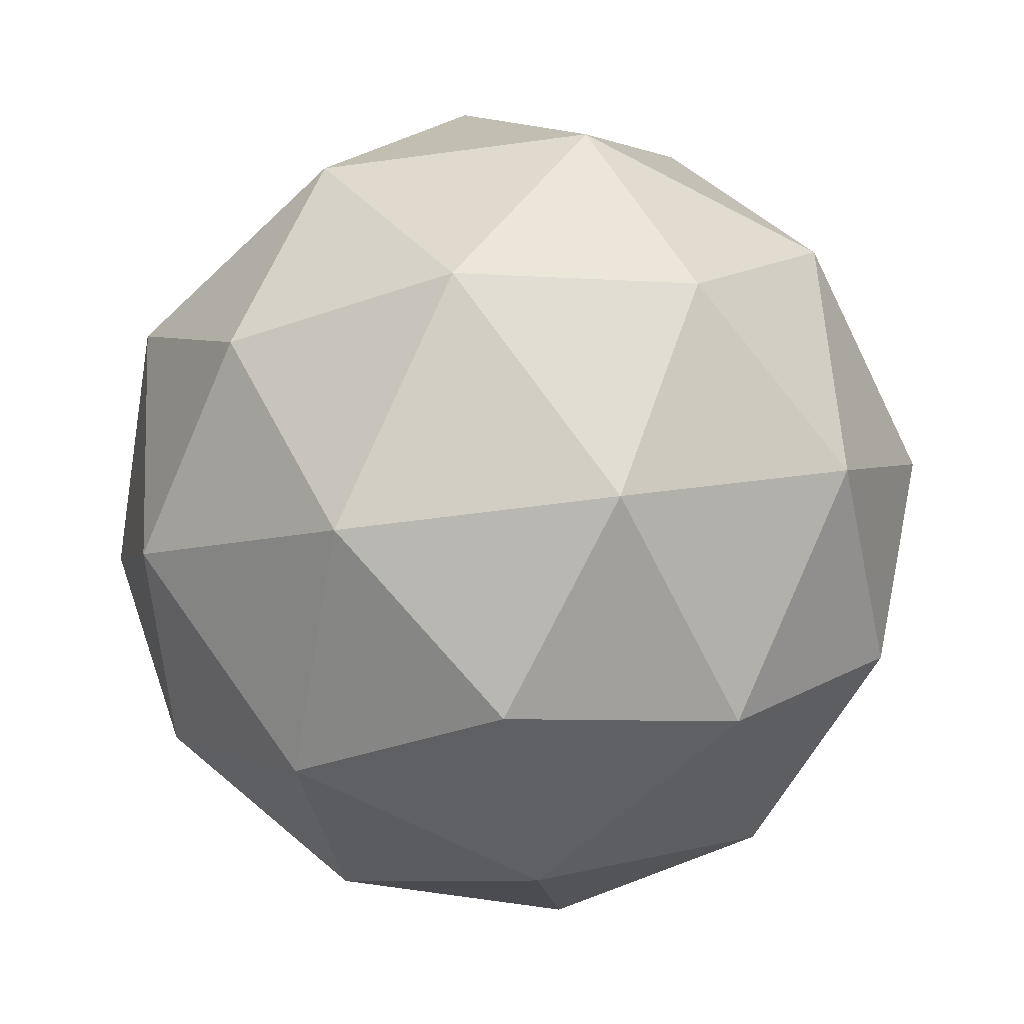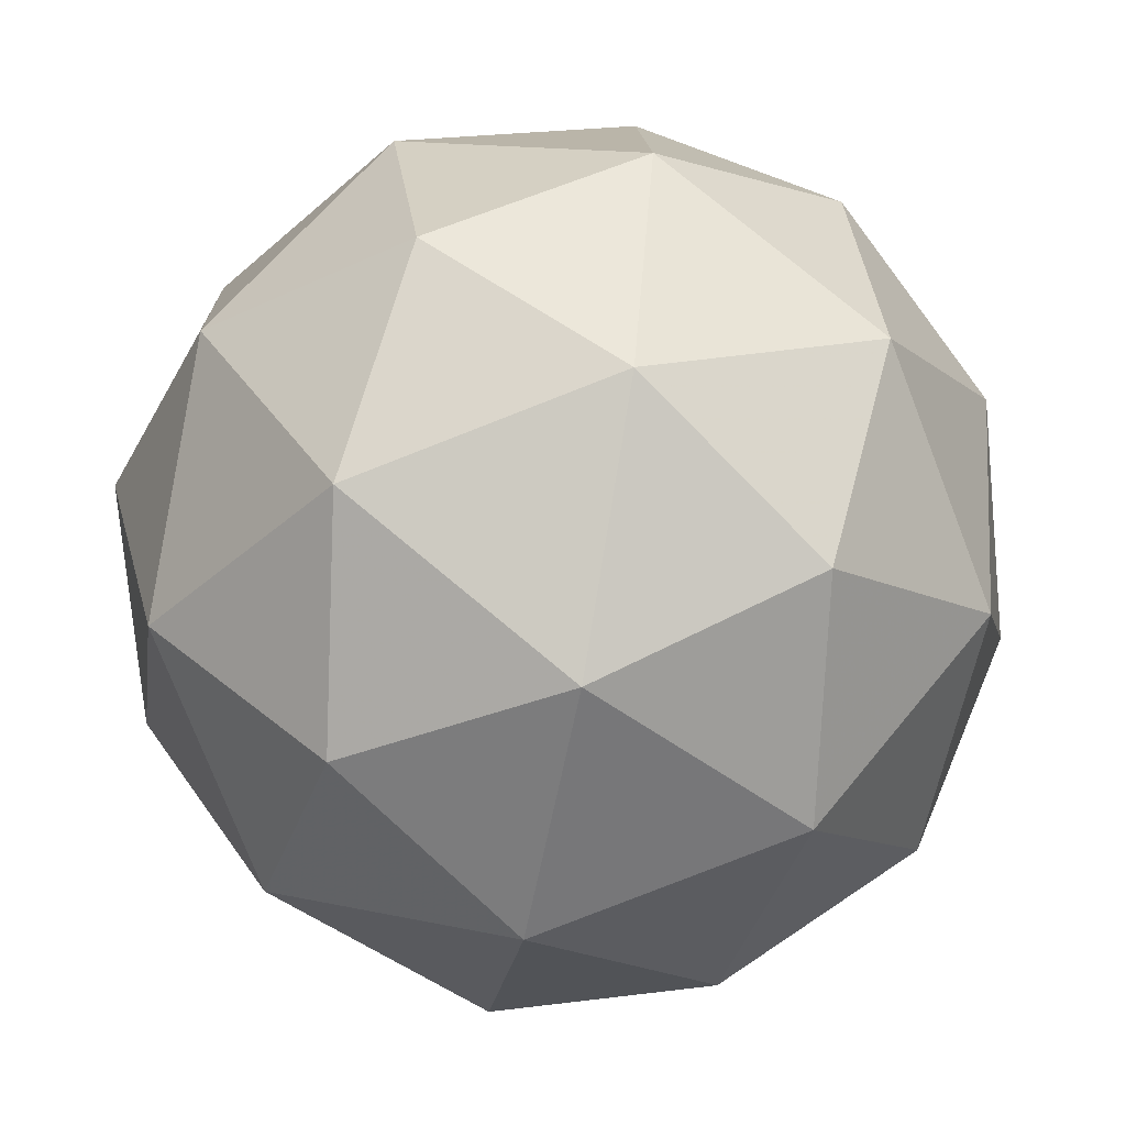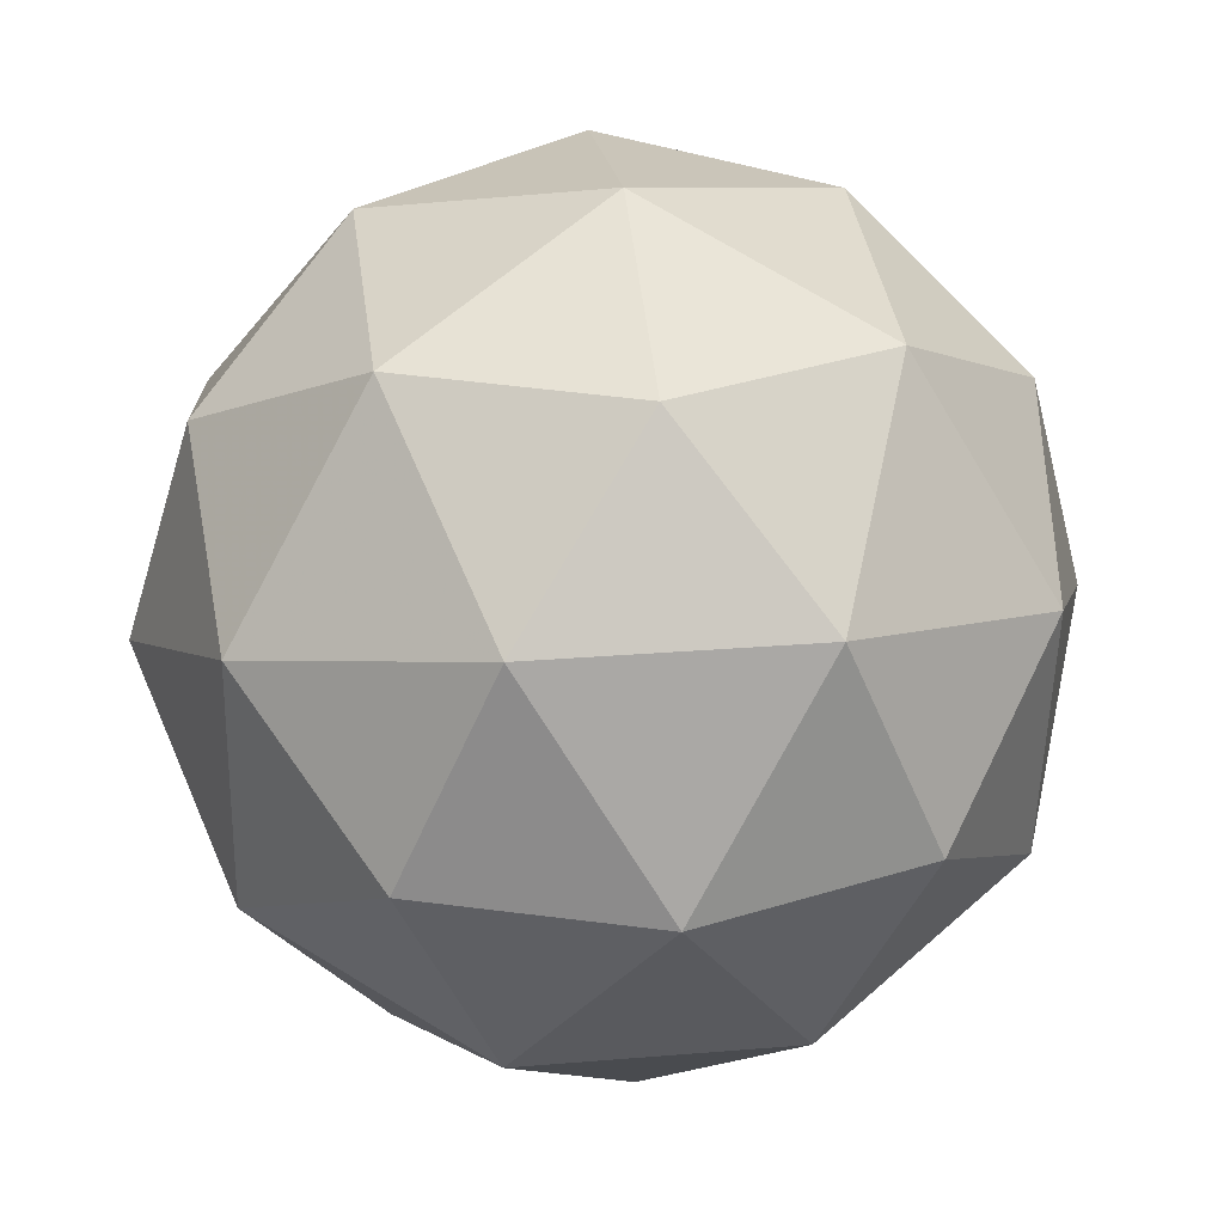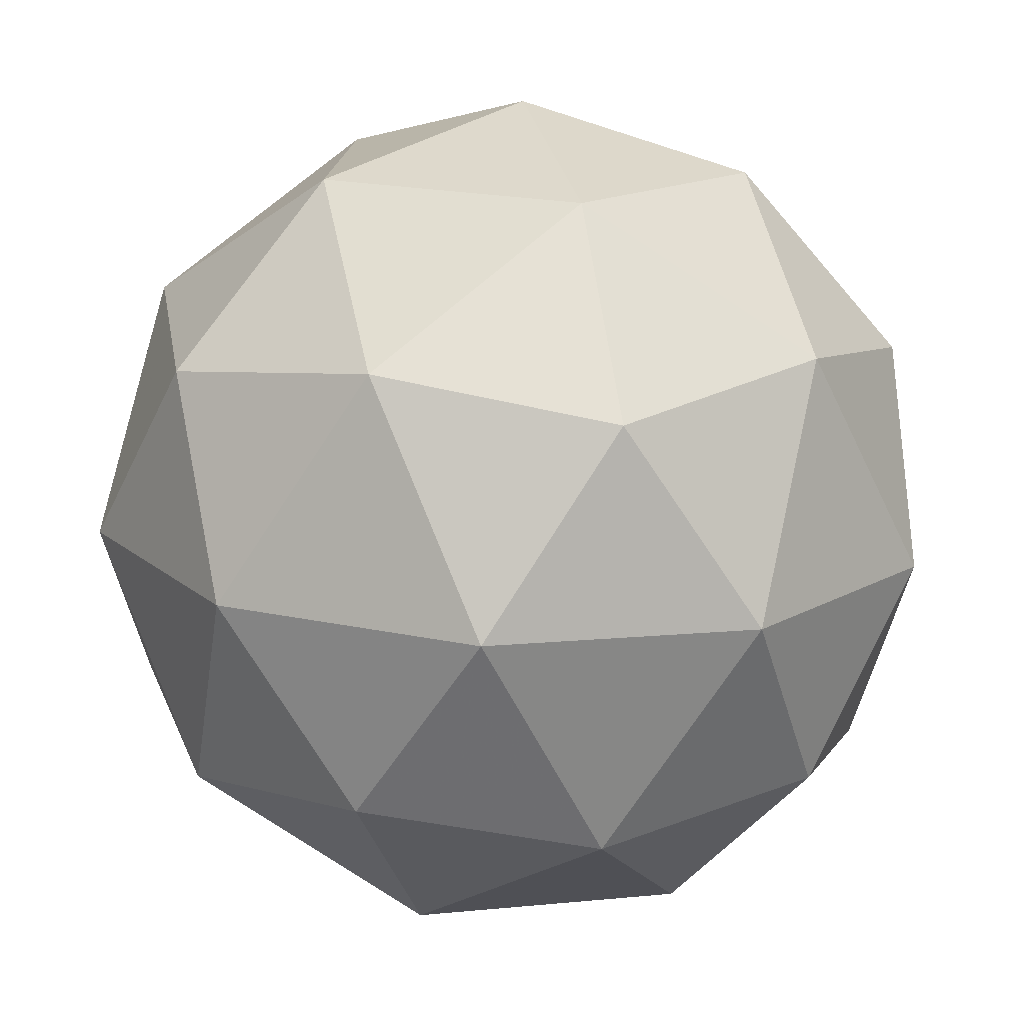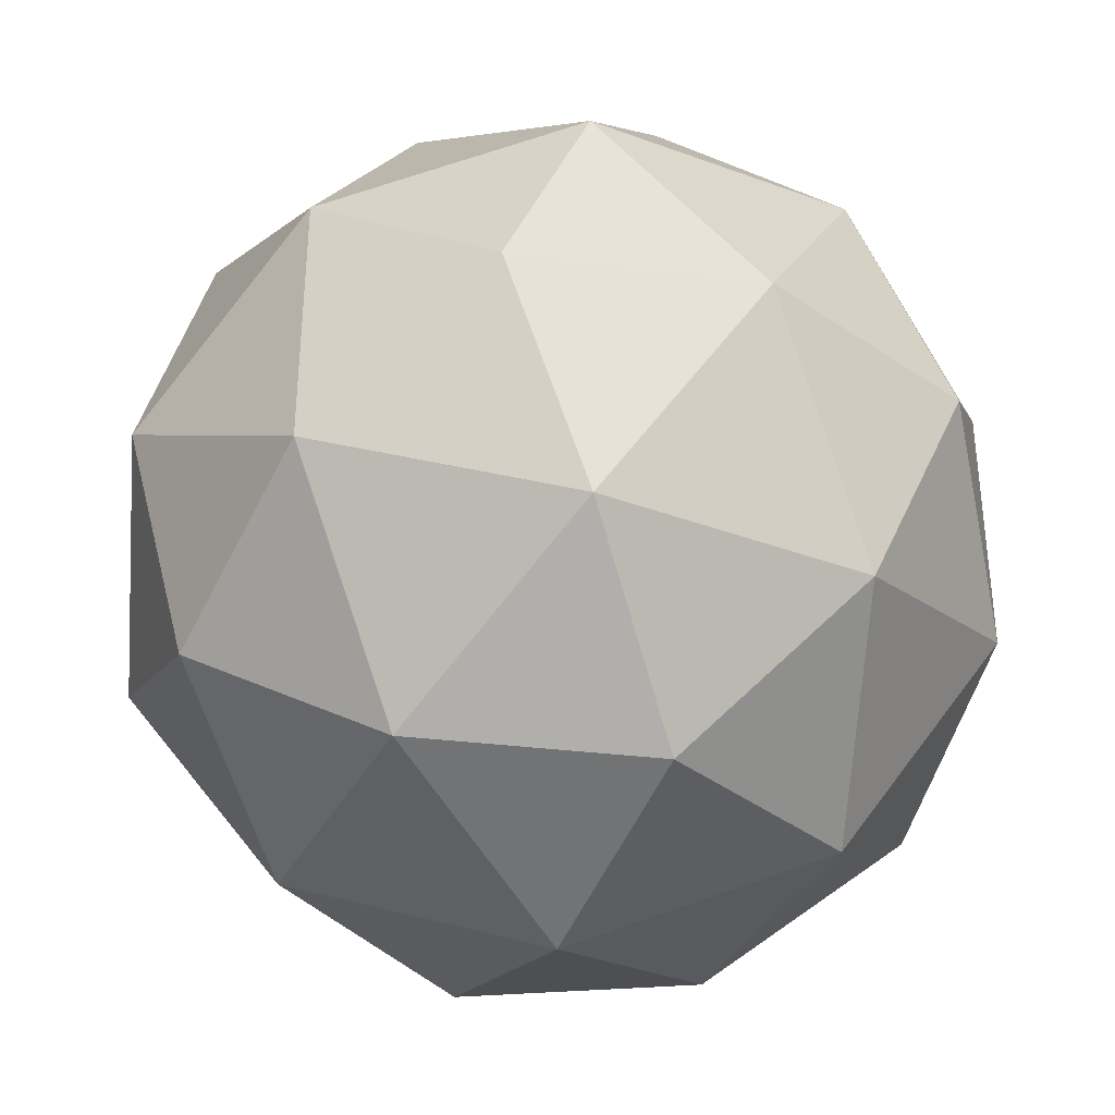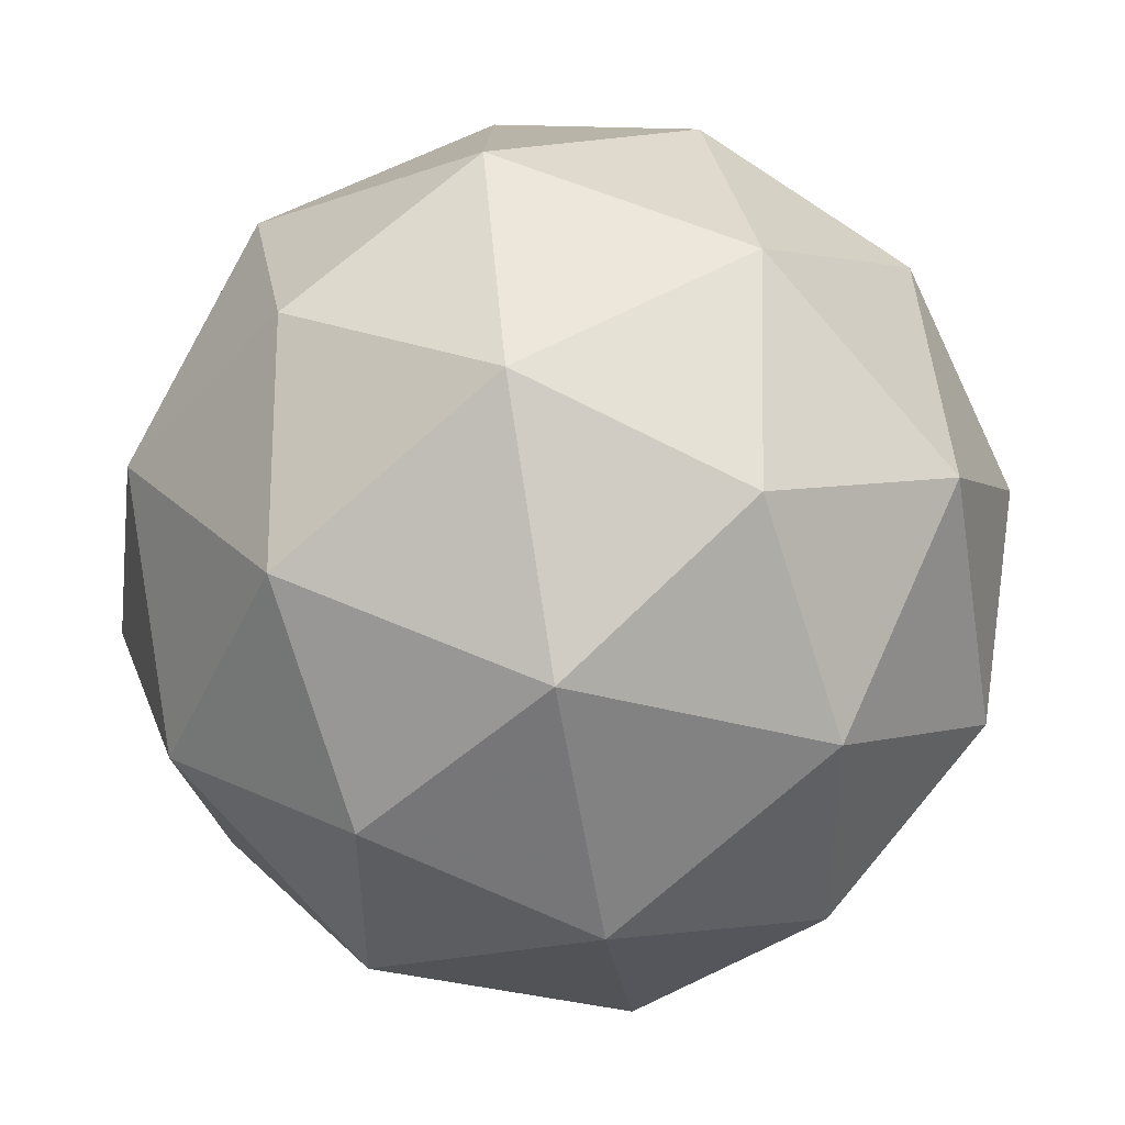
<metadata>
{"format":"obj","ext":"obj","renderer":"f3d","projection":"perspective","resolution":1024,"background":"white","views":[{"elev":59.8,"azim":-77.4,"up":"+Z"},{"elev":51.9,"azim":-141.2,"up":"+Y"},{"elev":-52.0,"azim":-75.3,"up":"+Z"},{"elev":-0.9,"azim":110.2,"up":"+Y"},{"elev":-19.5,"azim":65.4,"up":"+Y"},{"elev":10.7,"azim":35.1,"up":"+Y"}]}
</metadata>
<code>
v 9.364 -5.141 -11.52
v 9.287 -5.117 -11.5
v 9.31 -5.197 -11.49
v 9.358 -5.219 -11.55
v 9.364 -5.153 -11.61
v 9.32 -5.089 -11.57
v 9.233 -5.179 -11.52
v 9.277 -5.242 -11.55
v 9.311 -5.215 -11.62
v 9.287 -5.135 -11.63
v 9.239 -5.112 -11.57
v 9.233 -5.19 -11.6
v 9.344 -5.17 -11.5
v 9.33 -5.123 -11.5
v 9.298 -5.155 -11.48
v 9.304 -5.092 -11.53
v 9.35 -5.107 -11.54
v 9.372 -5.183 -11.53
v 9.34 -5.215 -11.51
v 9.376 -5.144 -11.56
v 9.372 -5.189 -11.58
v 9.35 -5.113 -11.59
v 9.257 -5.106 -11.53
v 9.277 -5.09 -11.57
v 9.267 -5.192 -11.49
v 9.253 -5.145 -11.5
v 9.321 -5.242 -11.55
v 9.293 -5.229 -11.51
v 9.344 -5.187 -11.62
v 9.341 -5.226 -11.59
v 9.305 -5.103 -11.61
v 9.331 -5.14 -11.63
v 9.225 -5.142 -11.54
v 9.247 -5.218 -11.53
v 9.293 -5.239 -11.59
v 9.299 -5.176 -11.64
v 9.257 -5.116 -11.61
v 9.222 -5.188 -11.56
v 9.226 -5.149 -11.59
v 9.248 -5.225 -11.58
v 9.267 -5.209 -11.62
v 9.254 -5.162 -11.63
f 1 14 13
f 2 14 16
f 1 13 18
f 1 18 20
f 1 20 17
f 2 16 23
f 3 15 25
f 4 19 27
f 5 21 29
f 6 22 31
f 2 23 26
f 3 25 28
f 4 27 30
f 5 29 32
f 6 31 24
f 7 33 38
f 8 34 40
f 9 35 41
f 10 36 42
f 11 37 39
f 39 42 12
f 39 37 42
f 37 10 42
f 42 41 12
f 42 36 41
f 36 9 41
f 41 40 12
f 41 35 40
f 35 8 40
f 40 38 12
f 40 34 38
f 34 7 38
f 38 39 12
f 38 33 39
f 33 11 39
f 24 37 11
f 24 31 37
f 31 10 37
f 32 36 10
f 32 29 36
f 29 9 36
f 30 35 9
f 30 27 35
f 27 8 35
f 28 34 8
f 28 25 34
f 25 7 34
f 26 33 7
f 26 23 33
f 23 11 33
f 31 32 10
f 31 22 32
f 22 5 32
f 29 30 9
f 29 21 30
f 21 4 30
f 27 28 8
f 27 19 28
f 19 3 28
f 25 26 7
f 25 15 26
f 15 2 26
f 23 24 11
f 23 16 24
f 16 6 24
f 17 22 6
f 17 20 22
f 20 5 22
f 20 21 5
f 20 18 21
f 18 4 21
f 18 19 4
f 18 13 19
f 13 3 19
f 16 17 6
f 16 14 17
f 14 1 17
f 13 15 3
f 13 14 15
f 14 2 15

</code>
